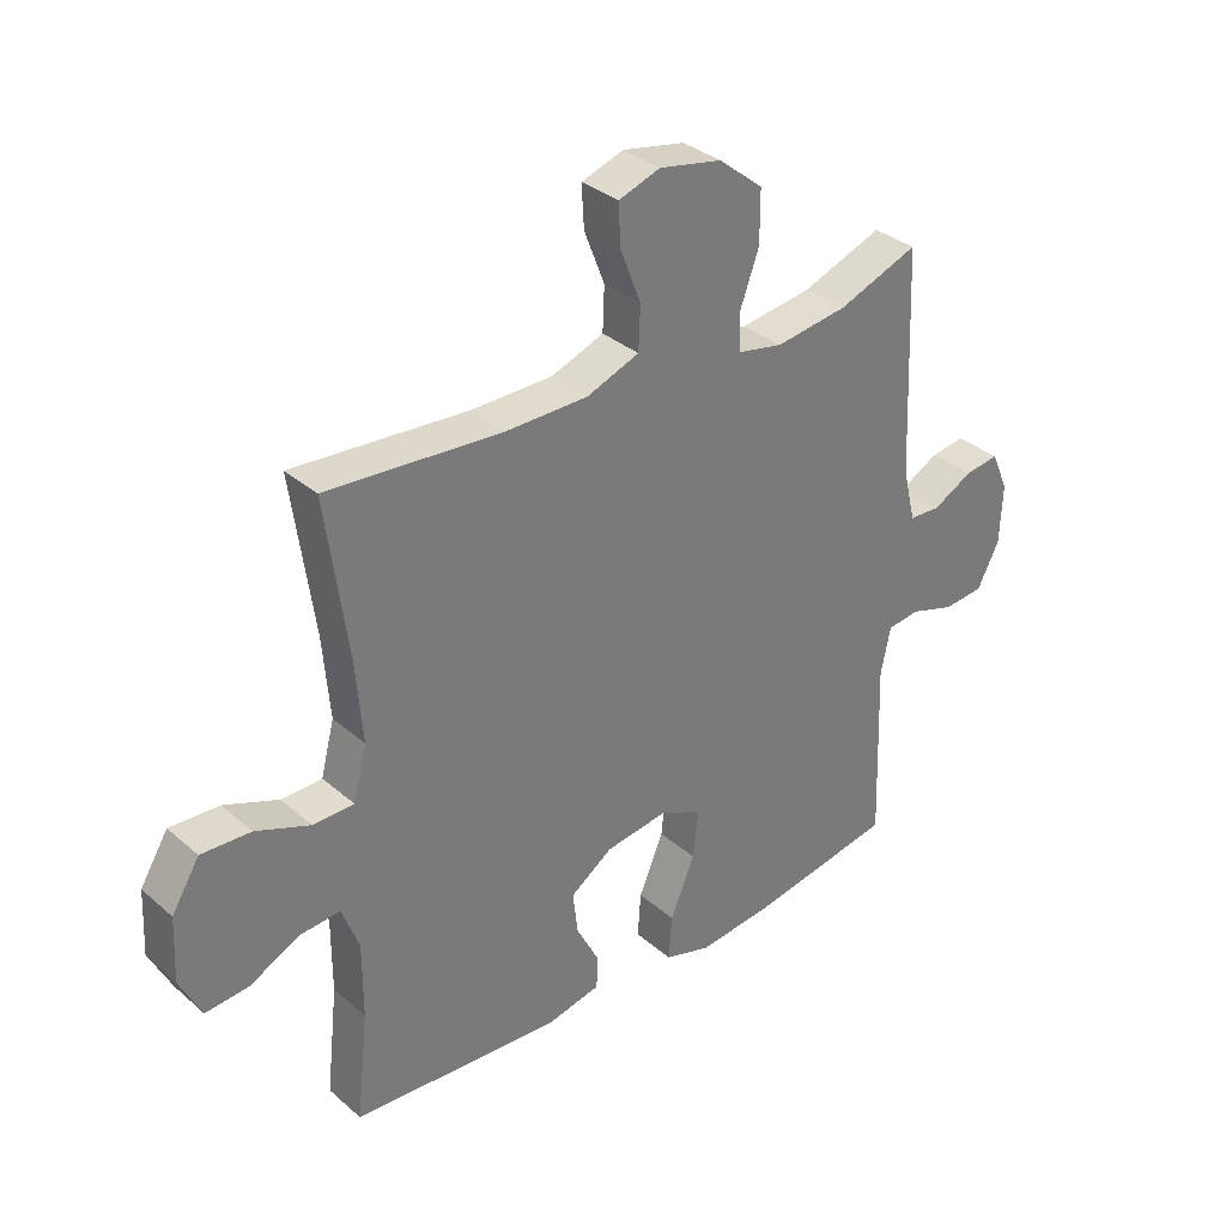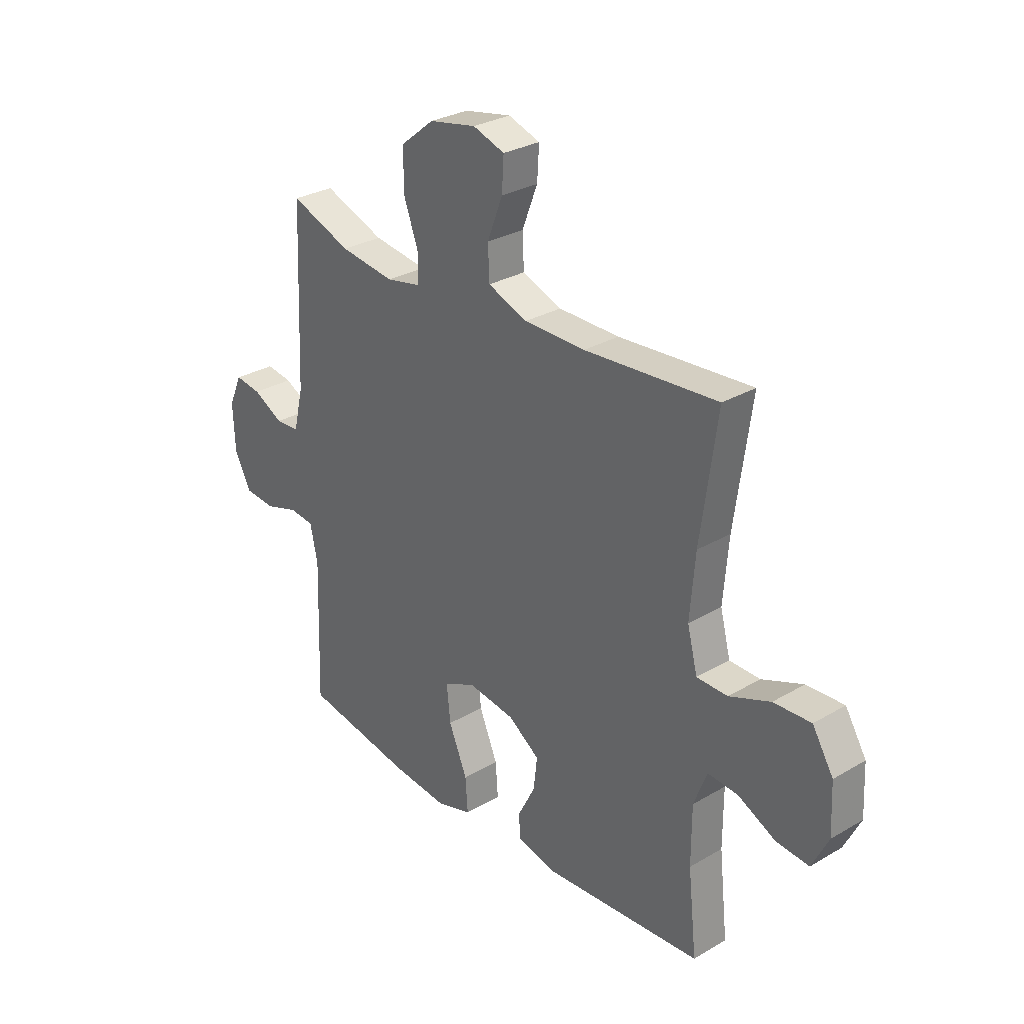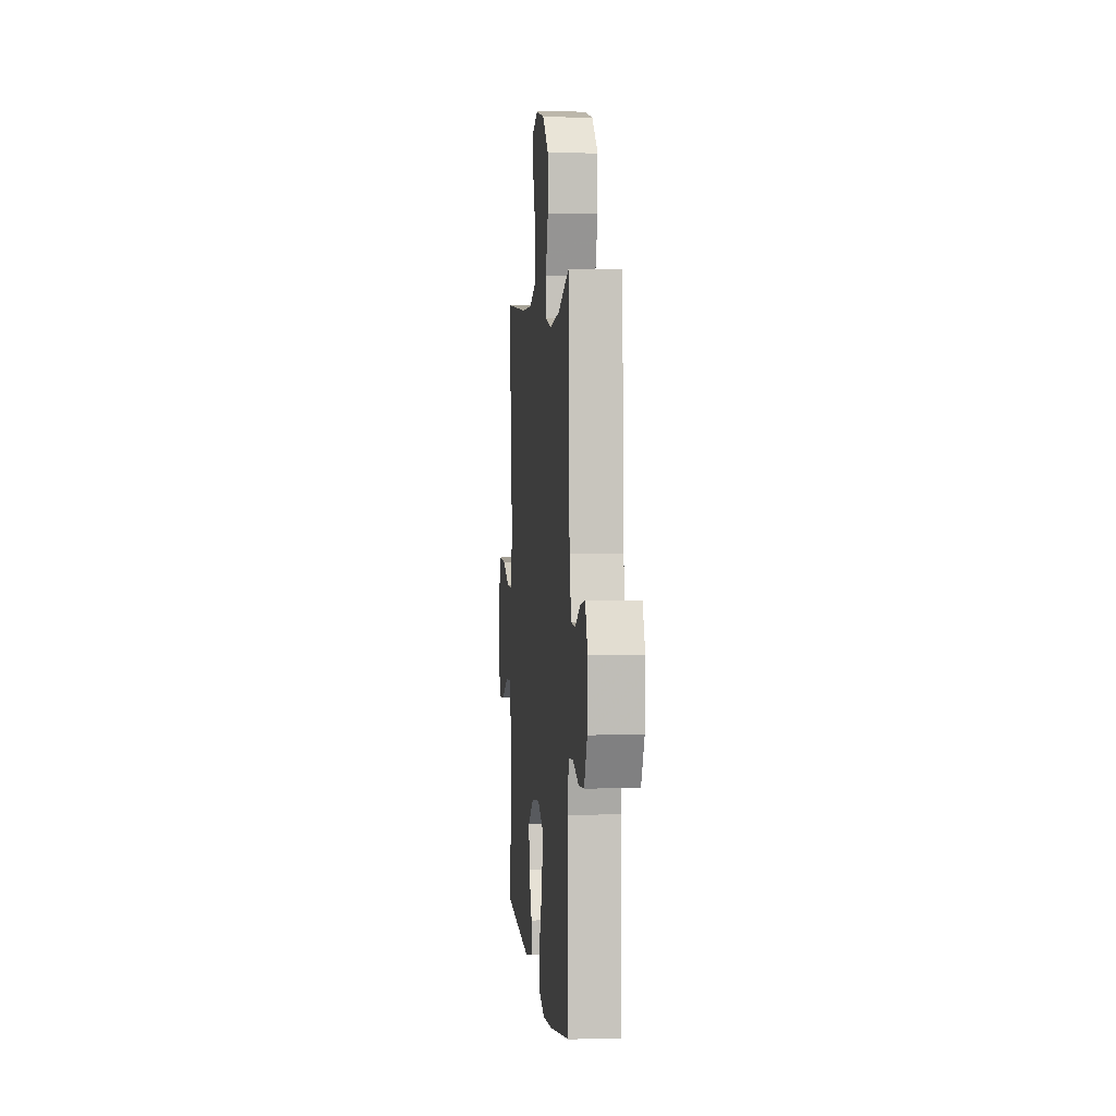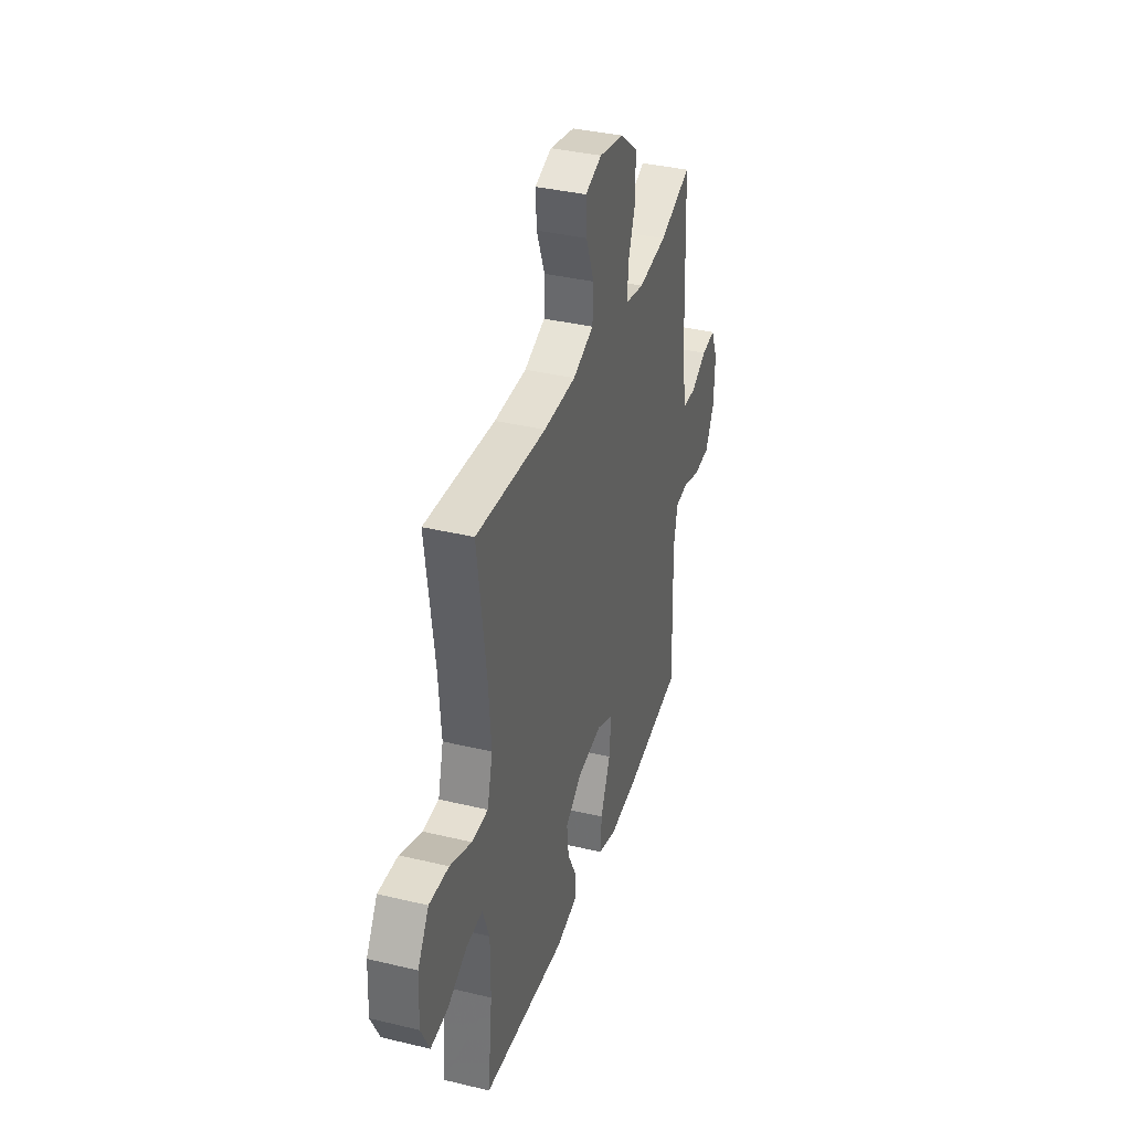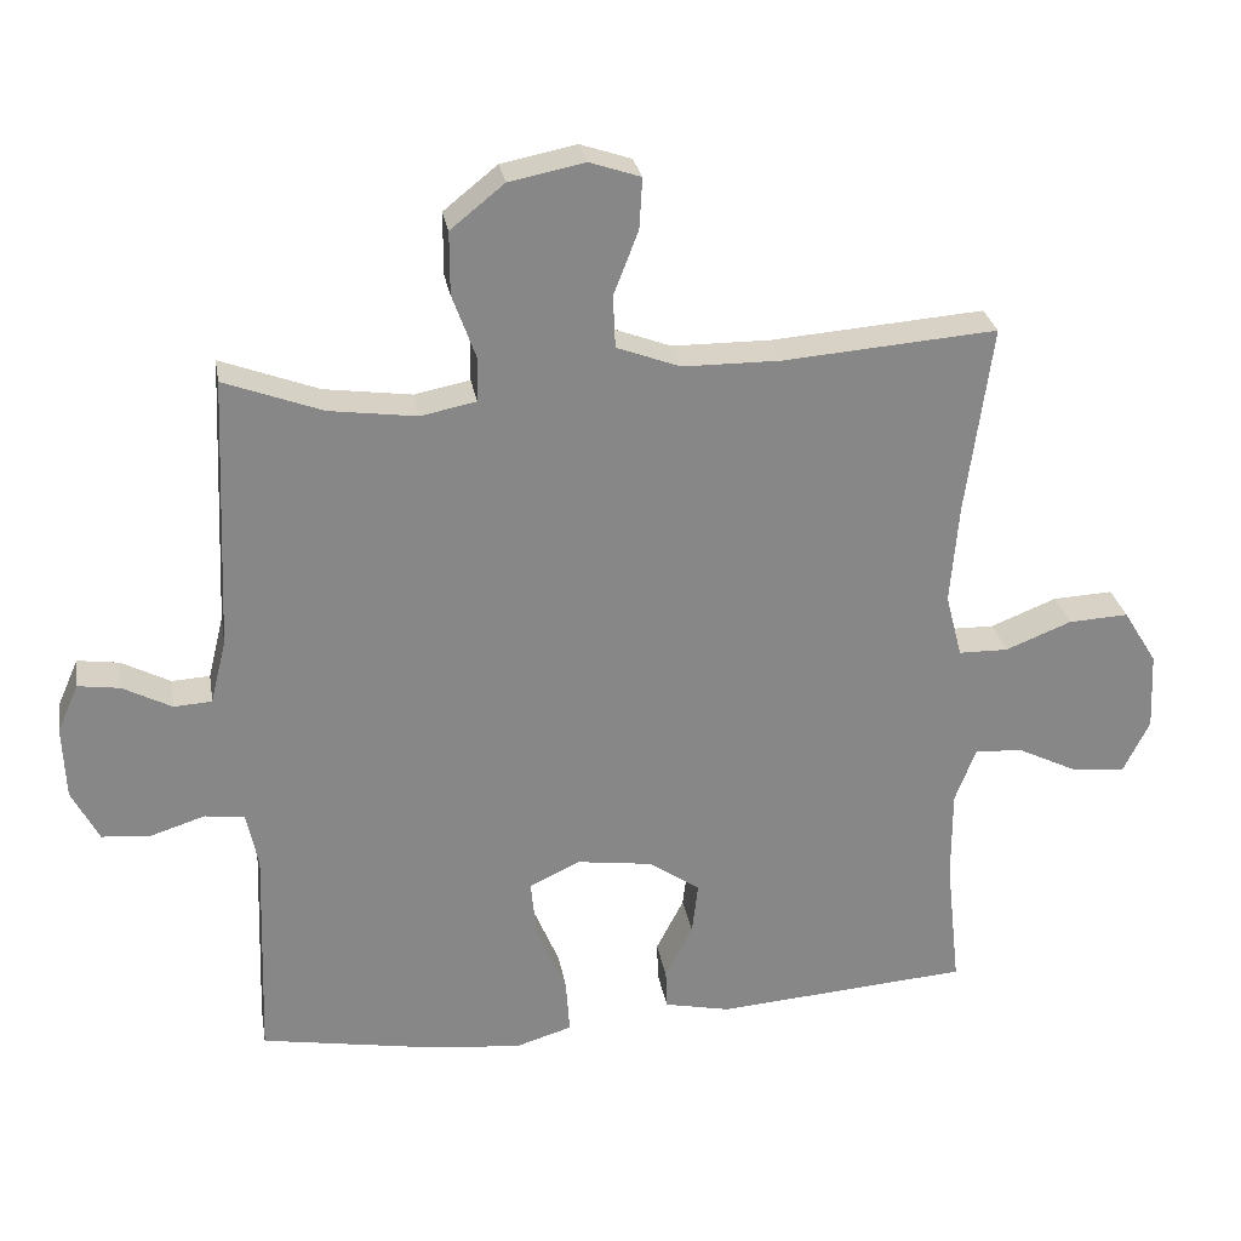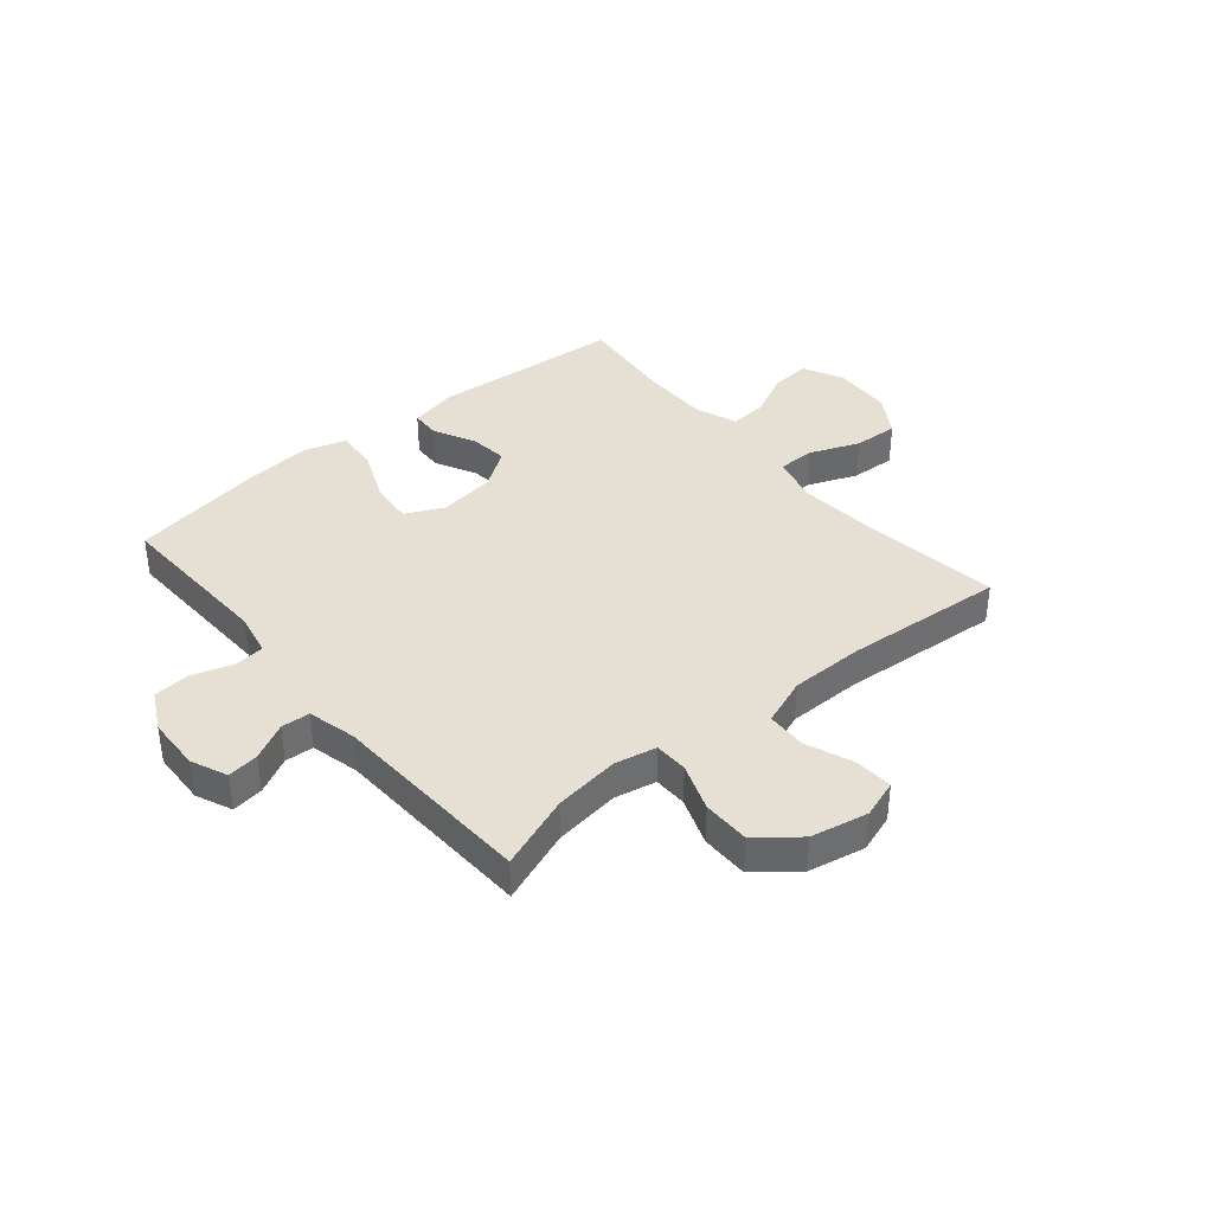
<metadata>
{"format":"obj","ext":"obj","renderer":"f3d","projection":"perspective","resolution":1024,"background":"white","views":[{"elev":33.6,"azim":139.3,"up":"+Z"},{"elev":29.5,"azim":49.2,"up":"+Z"},{"elev":3.0,"azim":-95.4,"up":"+Z"},{"elev":36.6,"azim":107.3,"up":"+Z"},{"elev":27.8,"azim":-9.7,"up":"+Z"},{"elev":38.2,"azim":-39.8,"up":"+Y"}]}
</metadata>
<code>
v -0.5 0.07 -0.5
v -0.49 0.07 -0.207
v -0.506 0.07 -0.131
v -0.559 0.07 -0.125
v -0.631 0.07 -0.148
v -0.697 0.07 -0.143
v -0.733 0.07 -0.073
v -0.737 0.07 0.024
v -0.709 0.07 0.088
v -0.653 0.07 0.08
v -0.588 0.07 0.046
v -0.537 0.07 0.049
v -0.516 0.07 0.135
v -0.5 0.07 0.5
v -0.369 0.07 0.451
v -0.252 0.07 0.435
v -0.178 0.07 0.45
v -0.177 0.07 0.51
v -0.208 0.07 0.595
v -0.208 0.07 0.679
v -0.136 0.07 0.737
v -0.035 0.07 0.757
v 0.033 0.07 0.734
v 0.029 0.07 0.666
v -0.004 0.07 0.581
v -0.001 0.07 0.511
v 0.084 0.07 0.479
v 0.215 0.07 0.478
v 0.5 0.07 0.5
v 0.465 0.07 0.246
v 0.454 0.07 0.114
v 0.476 0.07 0.029
v 0.542 0.07 0.028
v 0.63 0.07 0.063
v 0.71 0.07 0.067
v 0.755 0.07 -0.006
v 0.76 0.07 -0.11
v 0.725 0.07 -0.181
v 0.655 0.07 -0.175
v 0.574 0.07 -0.135
v 0.509 0.07 -0.13
v 0.481 0.07 -0.204
v 0.481 0.07 -0.326
v 0.5 0.07 -0.5
v 0.161 0.07 -0.526
v 0.073 0.07 -0.507
v 0.071 0.07 -0.454
v 0.108 0.07 -0.382
v 0.116 0.07 -0.313
v 0.048 0.07 -0.266
v -0.053 0.07 -0.252
v -0.121 0.07 -0.284
v -0.113 0.07 -0.362
v -0.073 0.07 -0.457
v -0.068 0.07 -0.53
v -0.143 0.07 -0.553
v -0.264 0.07 -0.541
v -0.5 0 -0.5
v -0.49 0 -0.207
v -0.506 0 -0.131
v -0.559 0 -0.125
v -0.631 0 -0.148
v -0.697 0 -0.143
v -0.733 0 -0.073
v -0.737 0 0.024
v -0.709 0 0.088
v -0.653 0 0.08
v -0.588 0 0.046
v -0.537 0 0.049
v -0.516 0 0.135
v -0.5 0 0.5
v -0.369 0 0.451
v -0.252 0 0.435
v -0.178 0 0.45
v -0.177 0 0.51
v -0.208 0 0.595
v -0.208 0 0.679
v -0.136 0 0.737
v -0.035 0 0.757
v 0.033 0 0.734
v 0.029 0 0.666
v -0.004 0 0.581
v -0.001 0 0.511
v 0.084 0 0.479
v 0.215 0 0.478
v 0.5 0 0.5
v 0.465 0 0.246
v 0.454 0 0.114
v 0.476 0 0.029
v 0.542 0 0.028
v 0.63 0 0.063
v 0.71 0 0.067
v 0.755 0 -0.006
v 0.76 0 -0.11
v 0.725 0 -0.181
v 0.655 0 -0.175
v 0.574 0 -0.135
v 0.509 0 -0.13
v 0.481 0 -0.204
v 0.481 0 -0.326
v 0.5 0 -0.5
v 0.161 0 -0.526
v 0.073 0 -0.507
v 0.071 0 -0.454
v 0.108 0 -0.382
v 0.116 0 -0.313
v 0.048 0 -0.266
v -0.053 0 -0.252
v -0.121 0 -0.284
v -0.113 0 -0.362
v -0.073 0 -0.457
v -0.068 0 -0.53
v -0.143 0 -0.553
v -0.264 0 -0.541
f 57 1 2
f 56 57 2
f 55 56 2
f 54 55 2
f 53 54 2
f 52 53 2 3
f 51 52 3
f 50 51 3
f 46 47 48
f 45 46 48
f 44 45 48
f 43 44 48
f 42 43 48 49
f 41 42 49 50
f 38 39 40
f 37 38 40
f 36 37 40
f 35 36 40
f 34 35 40
f 33 34 40
f 32 33 40 41
f 41 50 3
f 32 41 3
f 31 32 3
f 28 29 30
f 31 3 4
f 30 31 4
f 28 30 4
f 27 28 4
f 23 24 25
f 22 23 25
f 21 22 25
f 20 21 25
f 19 20 25
f 18 19 25
f 17 18 25 26
f 13 14 15
f 12 13 15 16
f 9 10 11
f 8 9 11
f 7 8 11
f 6 7 11
f 5 6 11
f 4 5 11
f 4 11 12
f 27 4 12
f 26 27 12
f 17 26 12
f 12 16 17
f 59 58 114
f 59 114 113
f 59 113 112
f 59 112 111
f 59 111 110
f 60 59 110 109
f 60 109 108
f 60 108 107
f 105 104 103
f 105 103 102
f 105 102 101
f 105 101 100
f 106 105 100 99
f 107 106 99 98
f 97 96 95
f 97 95 94
f 97 94 93
f 97 93 92
f 97 92 91
f 97 91 90
f 98 97 90 89
f 60 107 98
f 60 98 89
f 60 89 88
f 87 86 85
f 61 60 88
f 61 88 87
f 61 87 85
f 61 85 84
f 82 81 80
f 82 80 79
f 82 79 78
f 82 78 77
f 82 77 76
f 82 76 75
f 83 82 75 74
f 72 71 70
f 73 72 70 69
f 68 67 66
f 68 66 65
f 68 65 64
f 68 64 63
f 68 63 62
f 68 62 61
f 69 68 61
f 69 61 84
f 69 84 83
f 69 83 74
f 74 73 69
f 1 58 59 2
f 2 59 60 3
f 3 60 61 4
f 4 61 62 5
f 5 62 63 6
f 6 63 64 7
f 7 64 65 8
f 8 65 66 9
f 9 66 67 10
f 10 67 68 11
f 11 68 69 12
f 12 69 70 13
f 13 70 71 14
f 14 71 72 15
f 15 72 73 16
f 16 73 74 17
f 17 74 75 18
f 18 75 76 19
f 19 76 77 20
f 20 77 78 21
f 21 78 79 22
f 22 79 80 23
f 23 80 81 24
f 24 81 82 25
f 25 82 83 26
f 26 83 84 27
f 27 84 85 28
f 28 85 86 29
f 29 86 87 30
f 30 87 88 31
f 31 88 89 32
f 32 89 90 33
f 33 90 91 34
f 34 91 92 35
f 35 92 93 36
f 36 93 94 37
f 37 94 95 38
f 38 95 96 39
f 39 96 97 40
f 40 97 98 41
f 41 98 99 42
f 42 99 100 43
f 43 100 101 44
f 44 101 102 45
f 45 102 103 46
f 46 103 104 47
f 47 104 105 48
f 48 105 106 49
f 49 106 107 50
f 50 107 108 51
f 51 108 109 52
f 52 109 110 53
f 53 110 111 54
f 54 111 112 55
f 55 112 113 56
f 56 113 114 57
f 57 114 58 1

</code>
